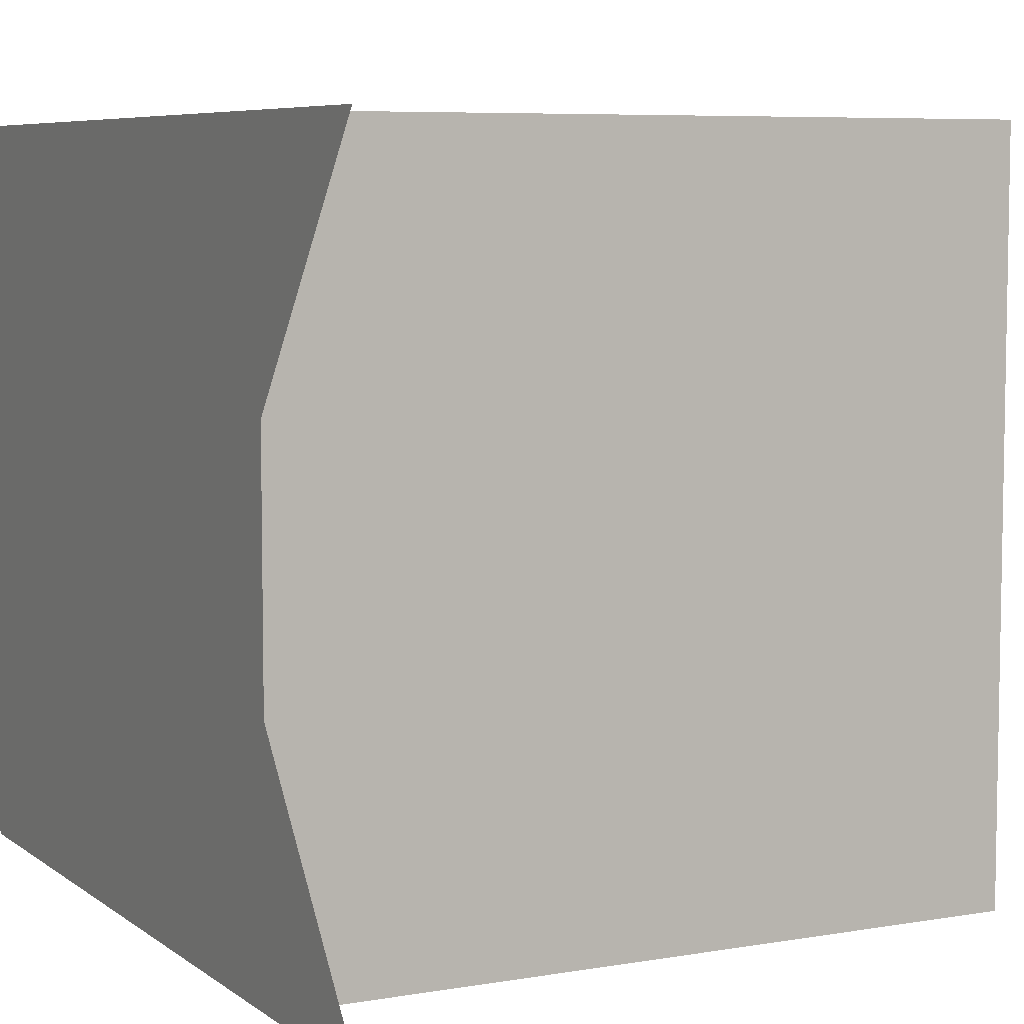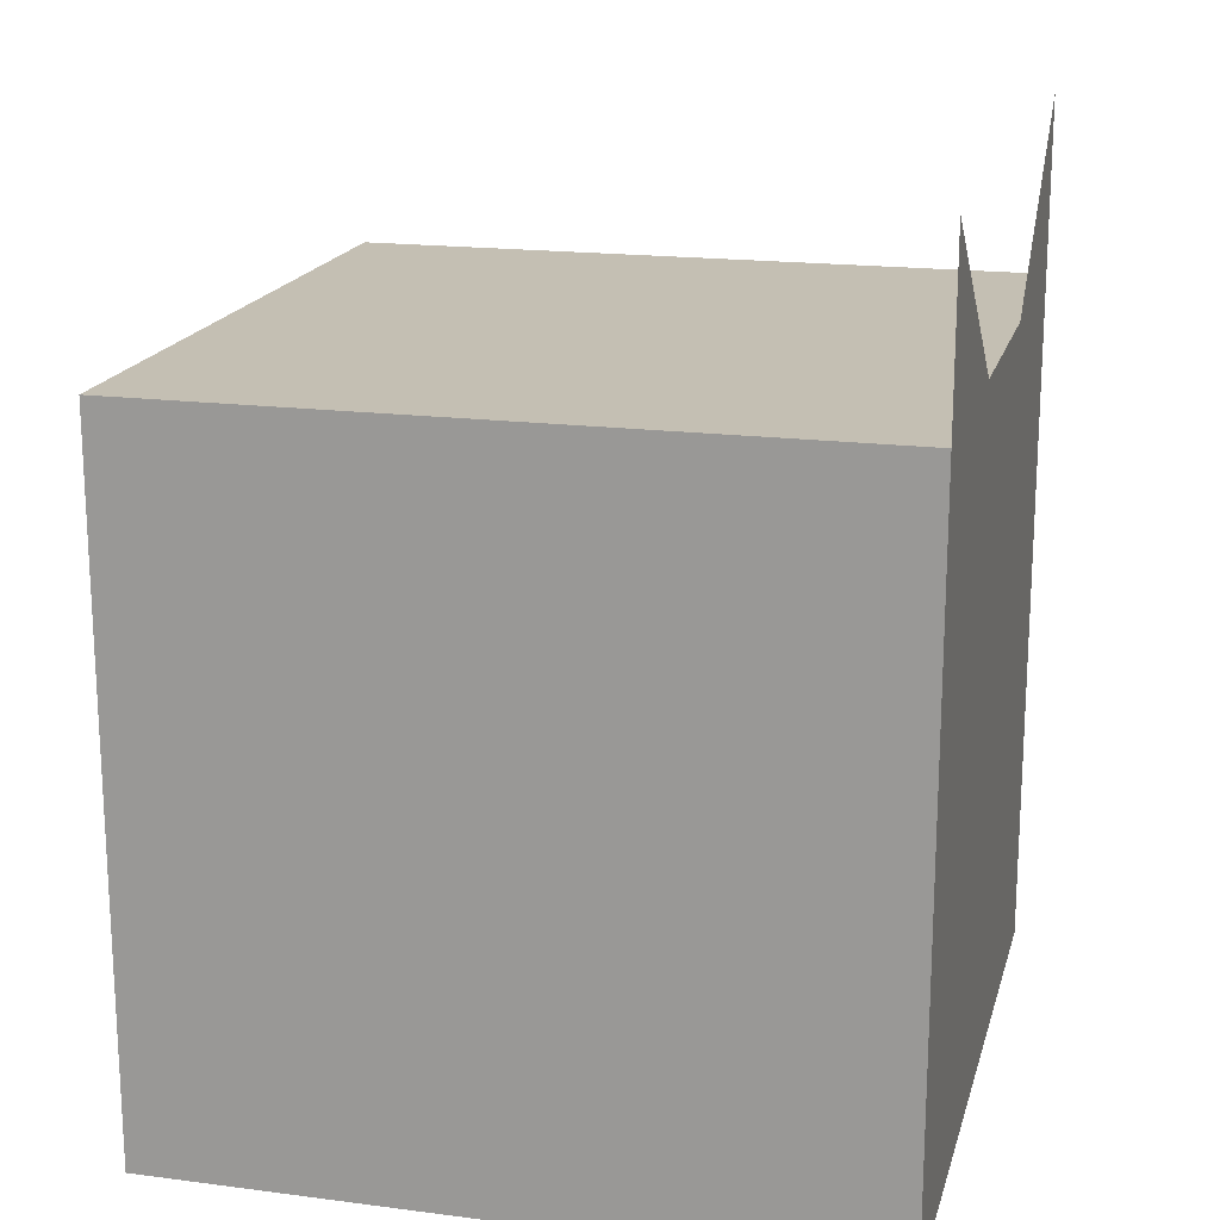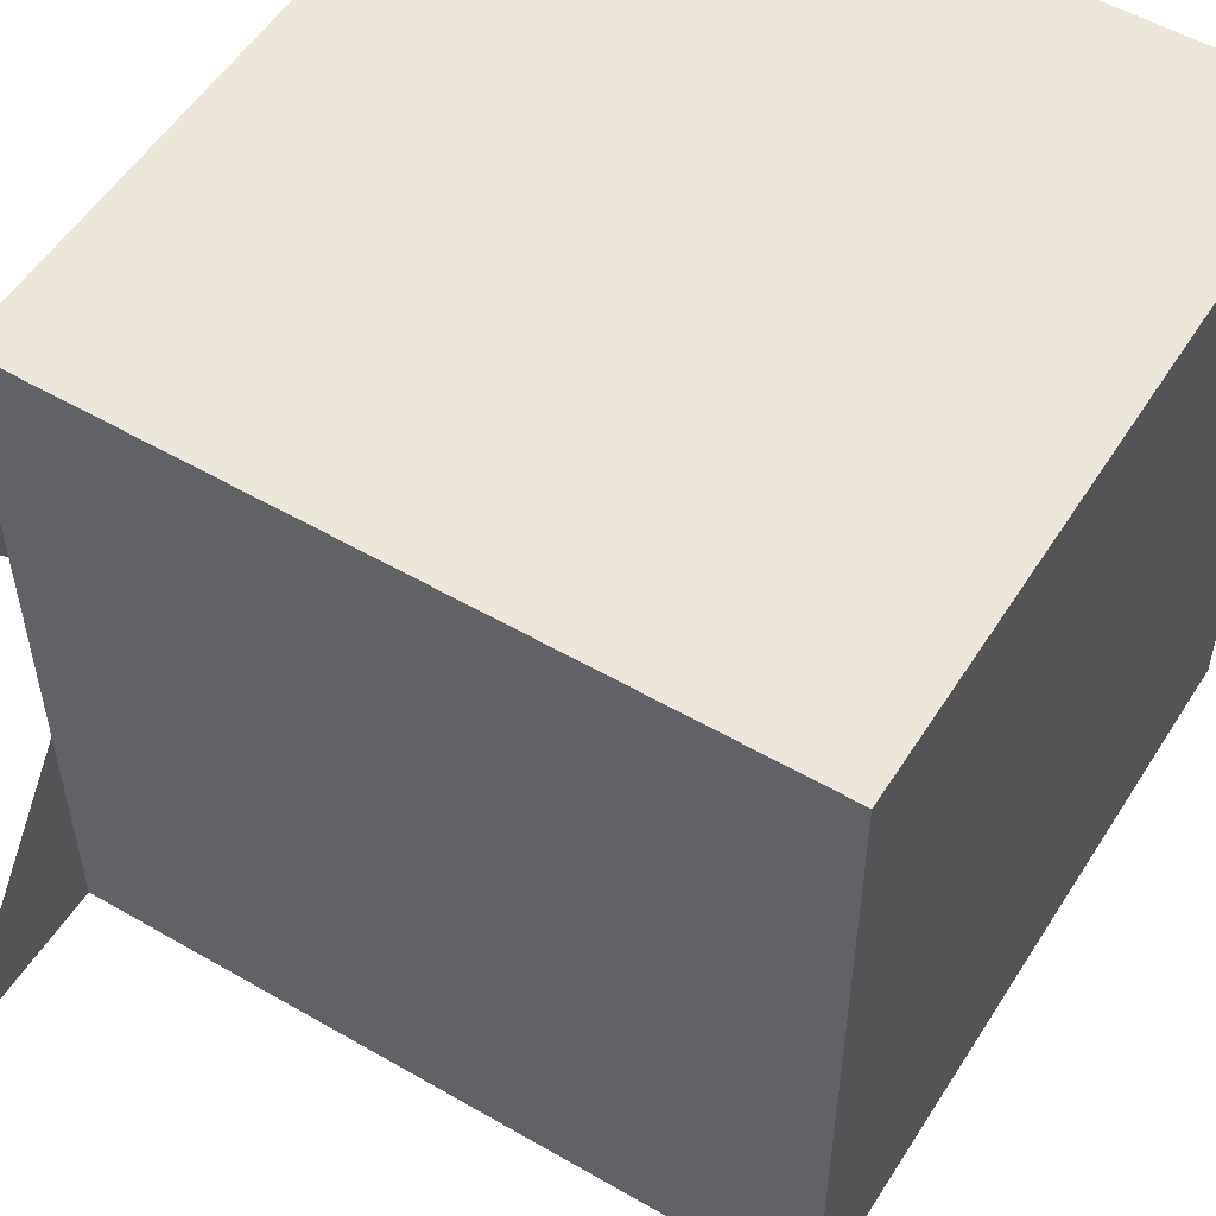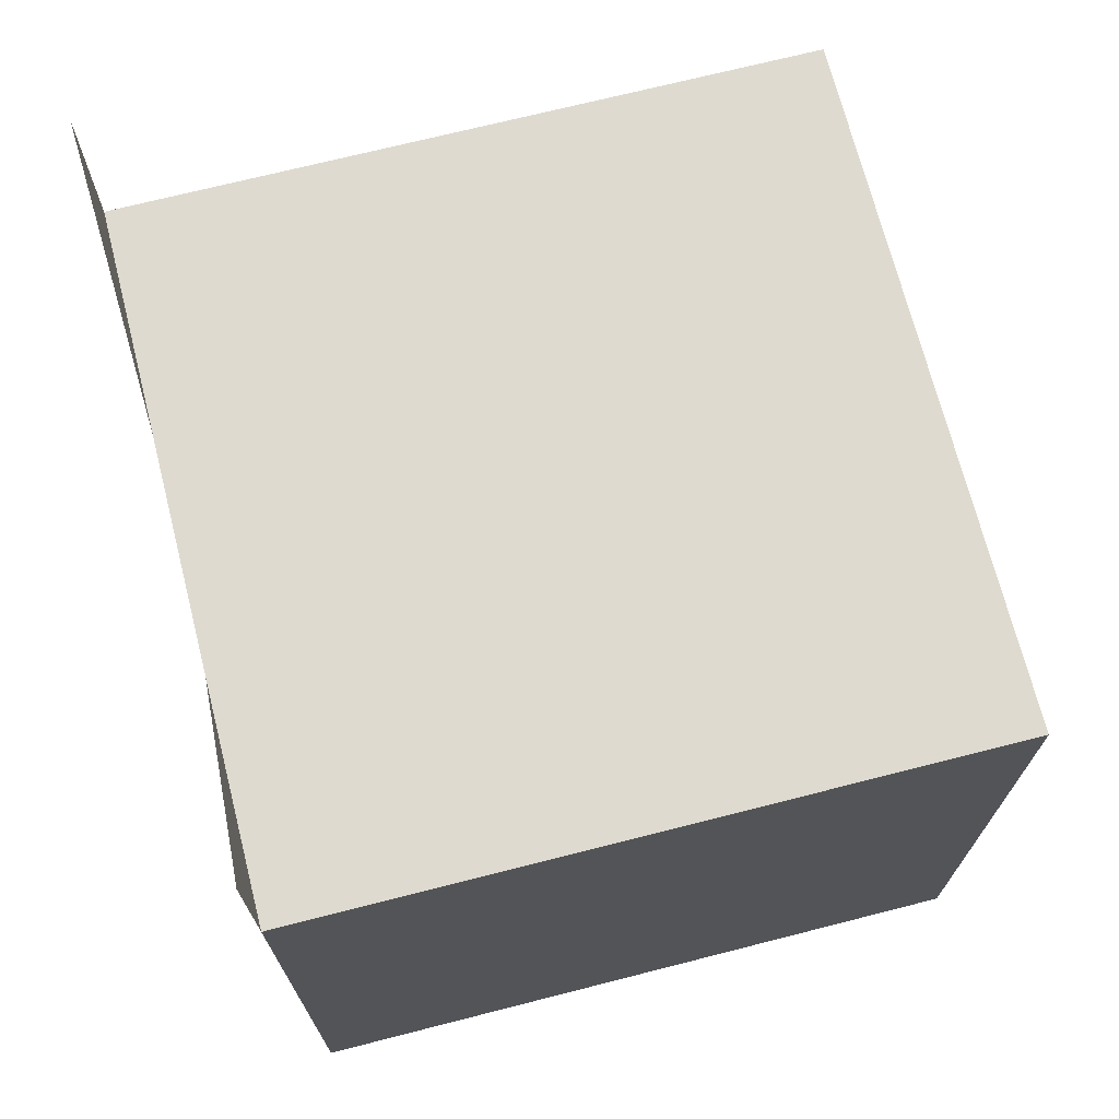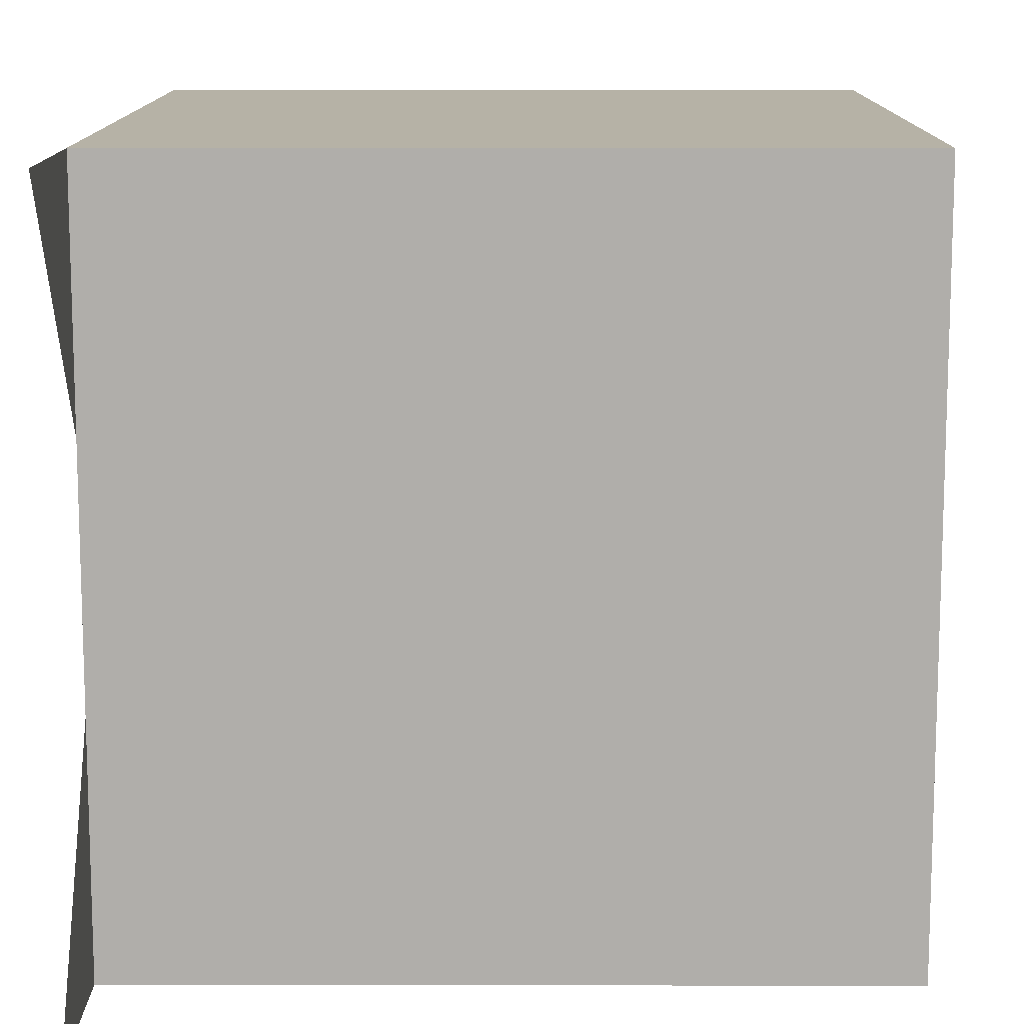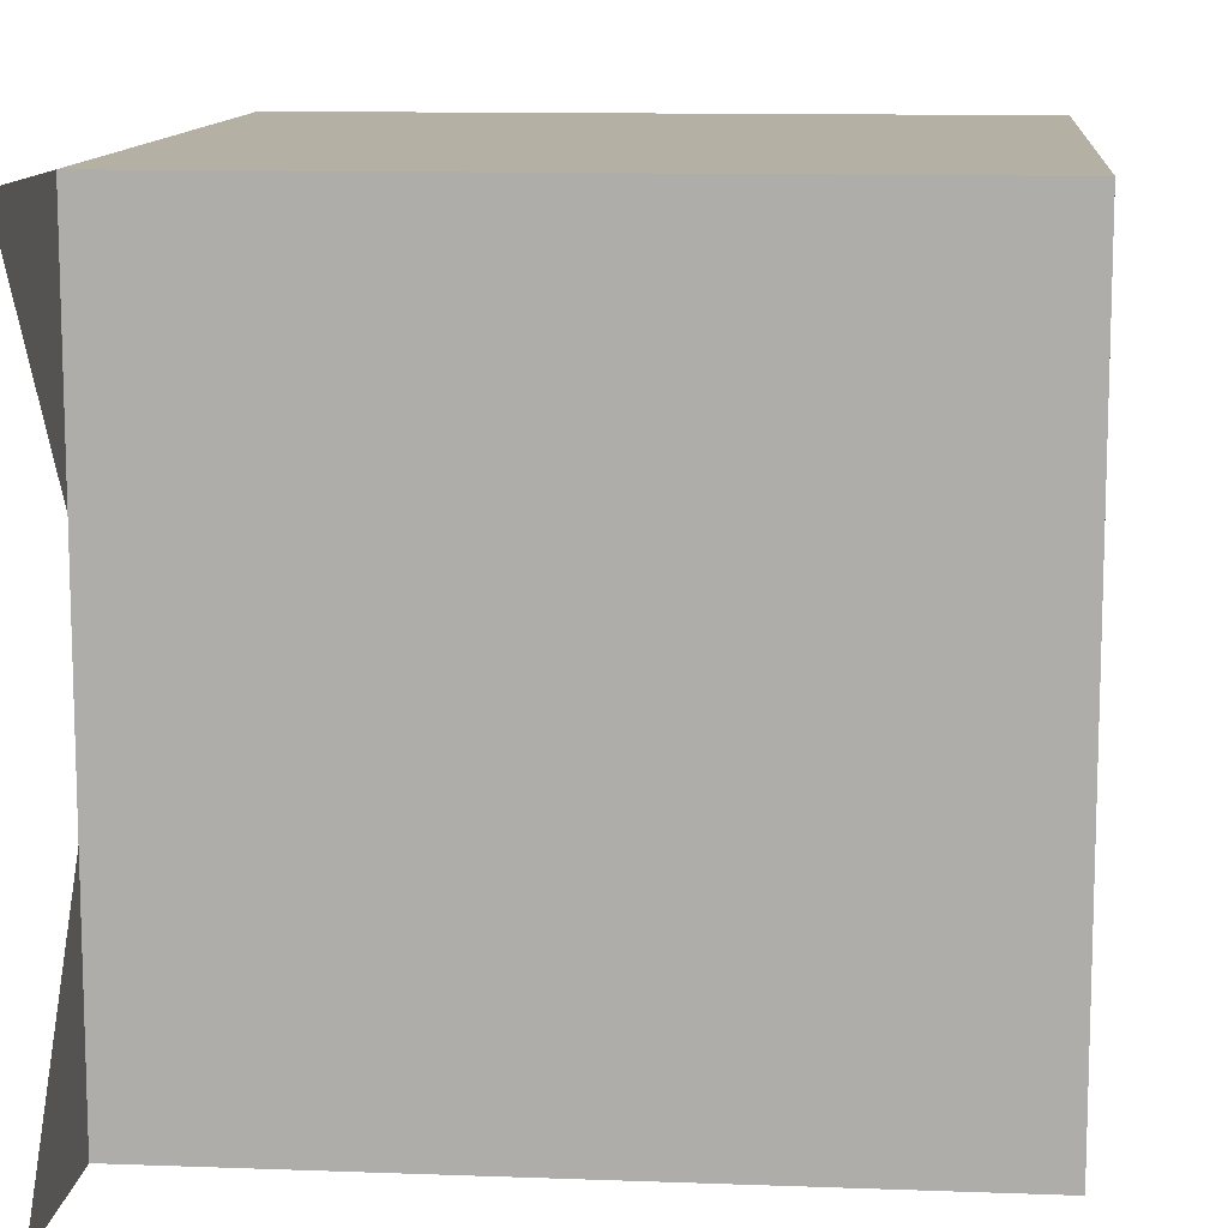
<metadata>
{"format":"obj","ext":"obj","renderer":"f3d","projection":"perspective","resolution":1024,"background":"white","views":[{"elev":6.6,"azim":152.8,"up":"+Z"},{"elev":17.8,"azim":14.2,"up":"+Y"},{"elev":53.8,"azim":-148.3,"up":"+Z"},{"elev":70.8,"azim":165.7,"up":"+Y"},{"elev":12.2,"azim":-179.8,"up":"+Z"},{"elev":11.6,"azim":-174.9,"up":"+Z"}]}
</metadata>
<code>
o Cube
v 0.6667 0.7083 -0.5
v 0.6667 -0.2917 -0.5
v 0.6667 0.7083 0.5
v 0.6667 -0.2917 0.5
v -0.3333 0.7083 -0.5
v -0.3333 -0.2917 -0.5
v -0.3333 0.7083 0.5
v -0.3333 -0.2917 0.5
v 0.6667 0.9583 -0.5
v 0.6667 0.9583 0.5
v 0.6667 0.7083 -0.1667
v 0.6667 0.7083 0.1667
f 5 3 1
f 3 8 4
f 7 6 8
f 2 8 6
f 1 4 2
f 5 2 6
f 3 1 12
f 5 7 3
f 3 7 8
f 7 5 6
f 2 4 8
f 1 3 4
f 5 1 2
f 1 9 11
f 12 10 3
f 1 11 12

</code>
